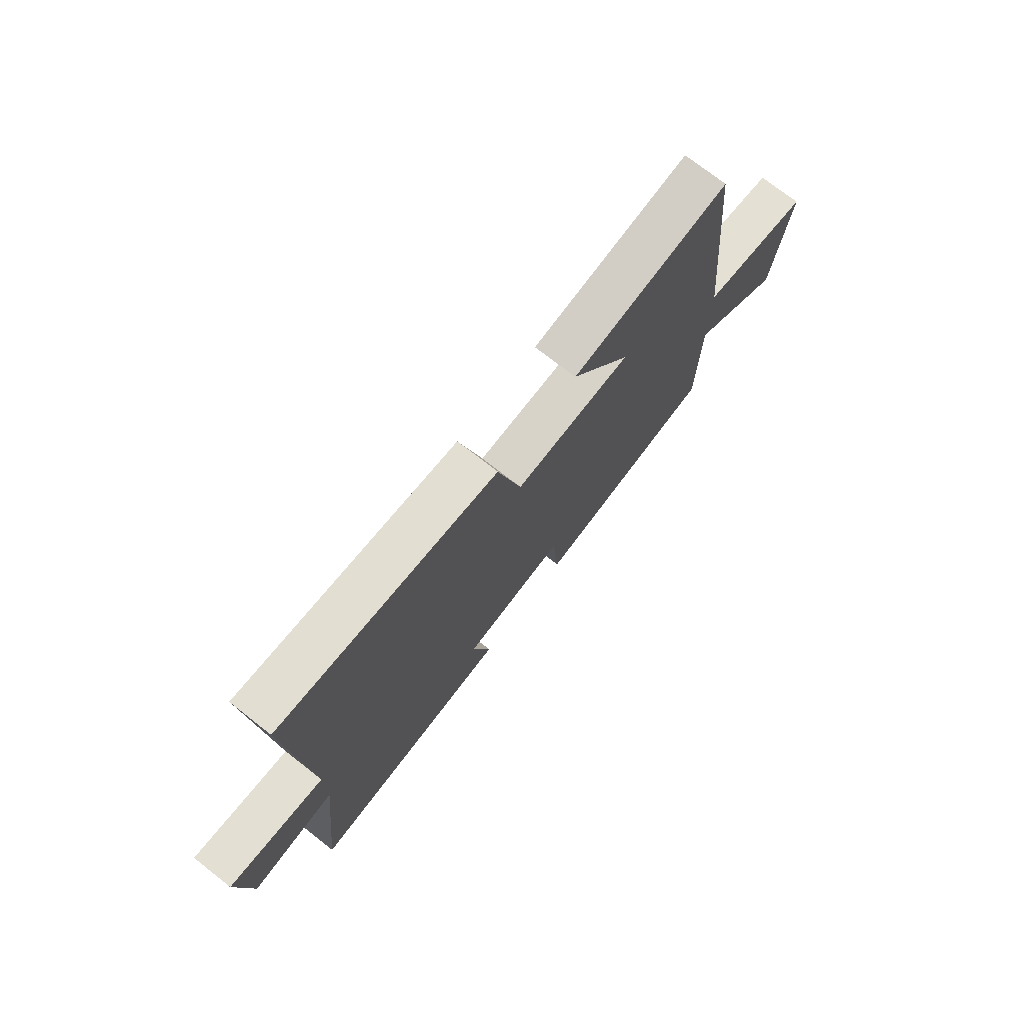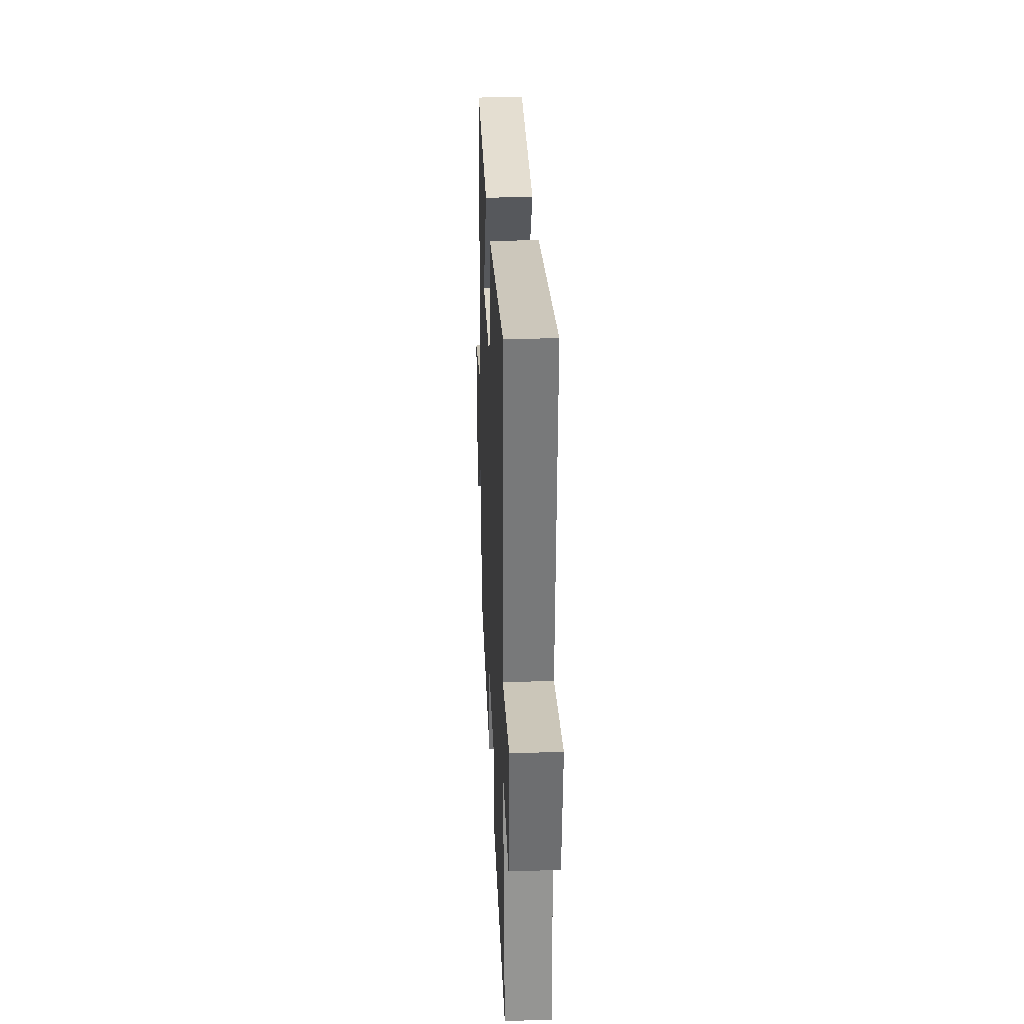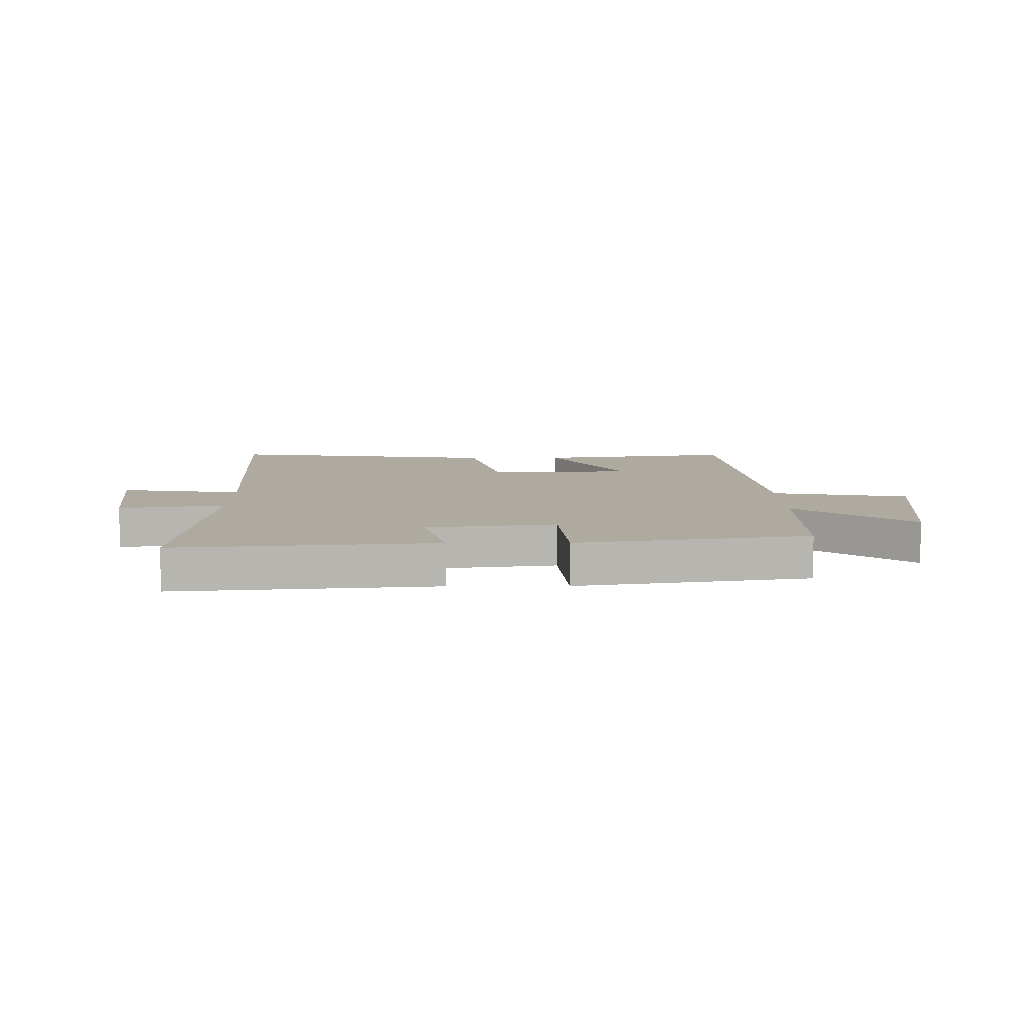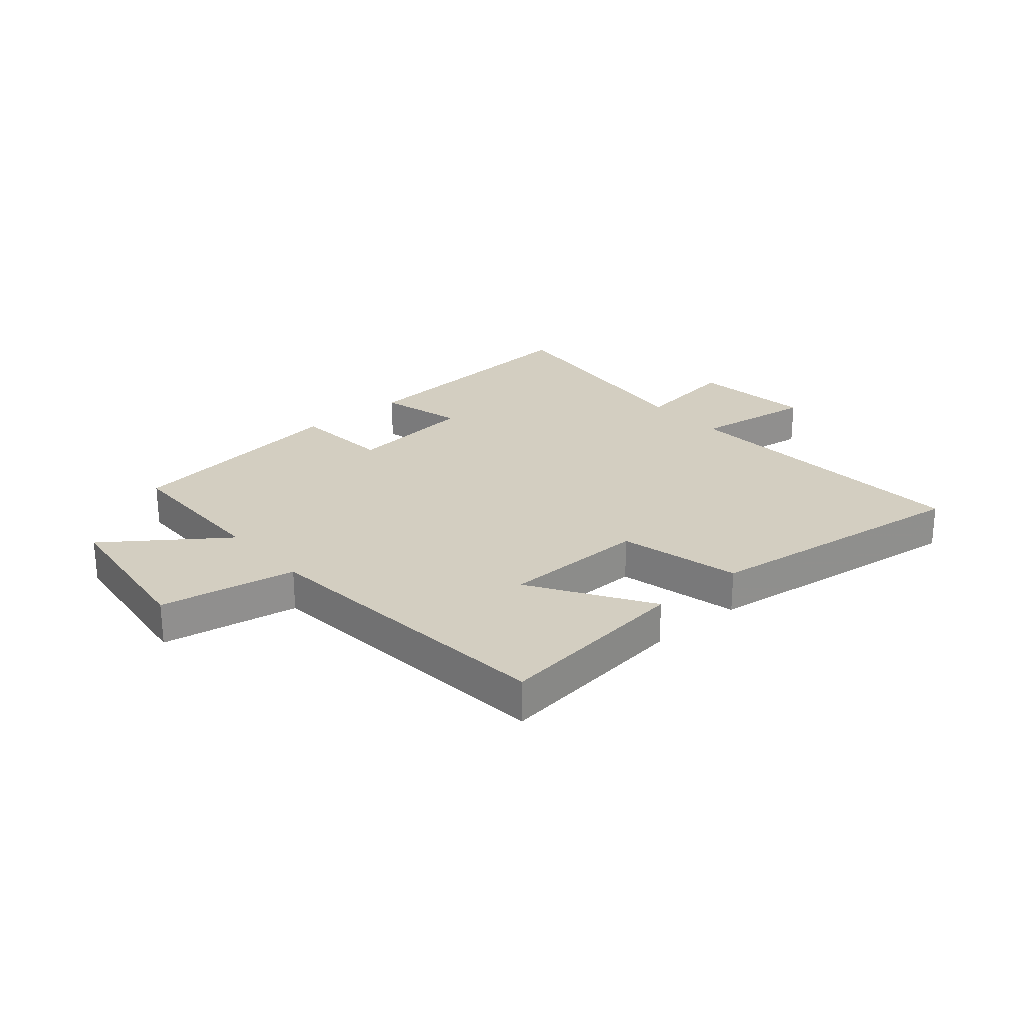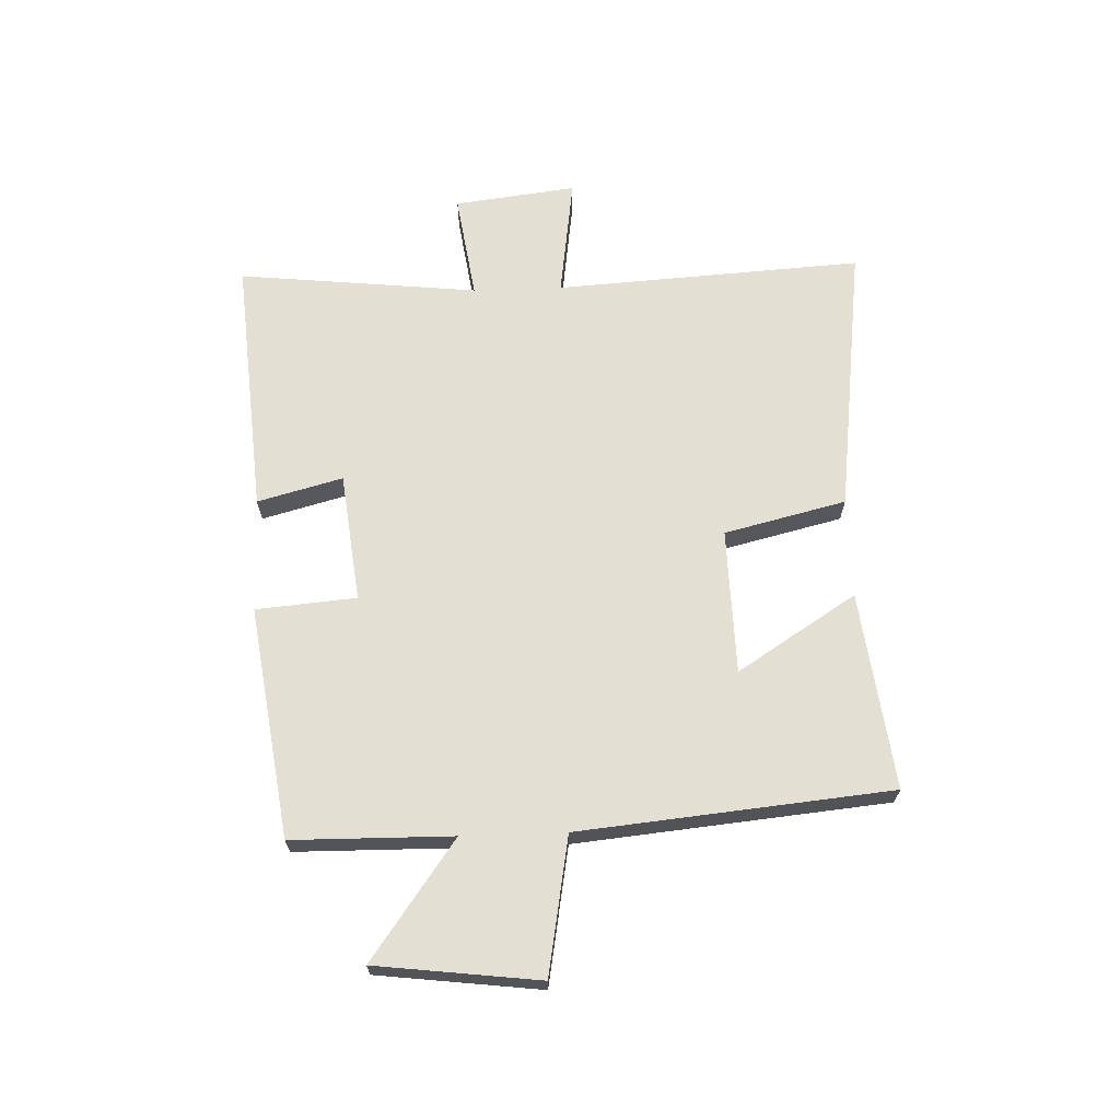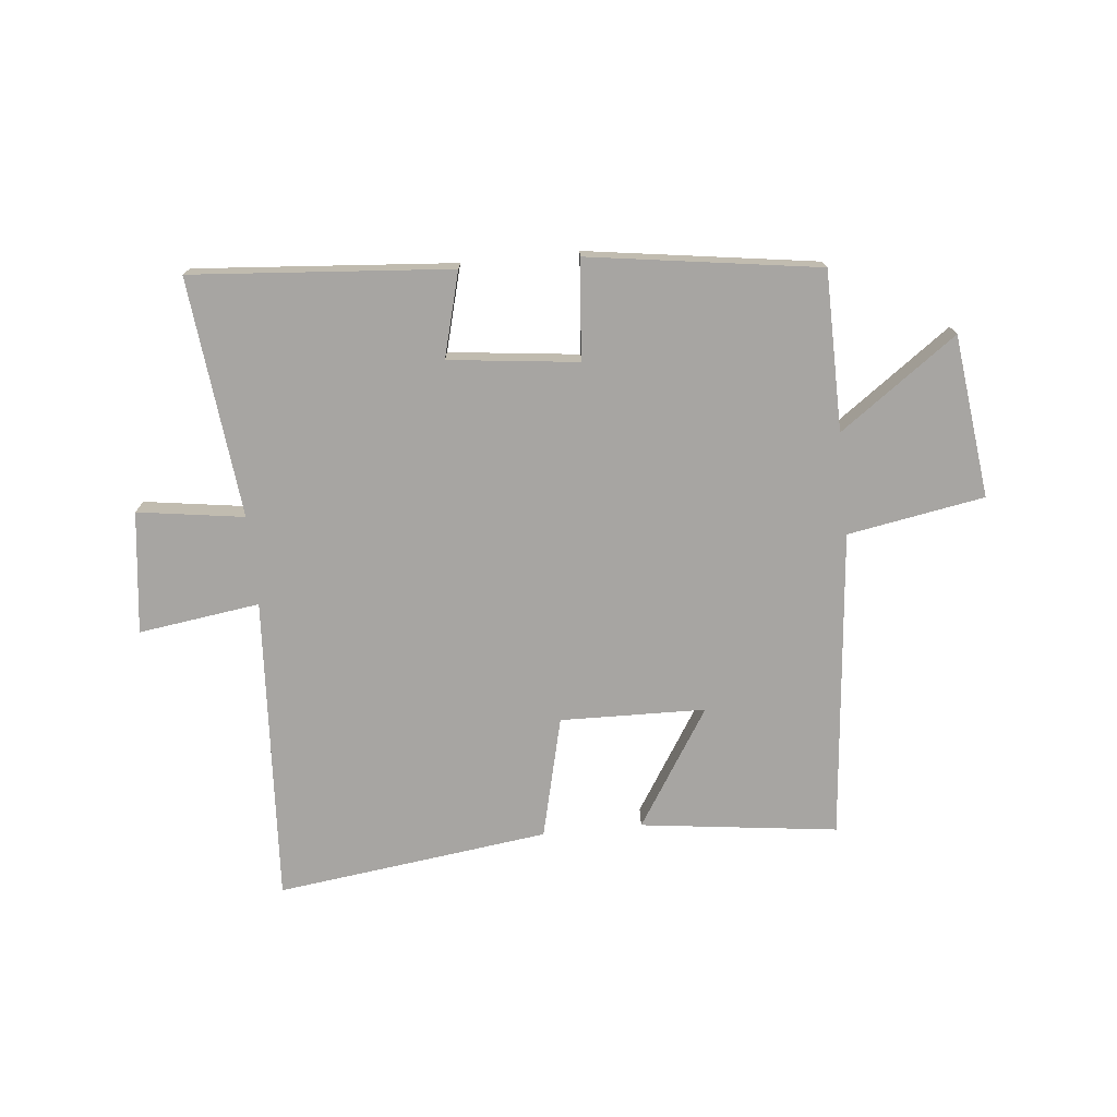
<metadata>
{"format":"obj","ext":"obj","renderer":"f3d","projection":"perspective","resolution":1024,"background":"white","views":[{"elev":74.2,"azim":128.0,"up":"+Z"},{"elev":29.0,"azim":87.5,"up":"+Z"},{"elev":9.4,"azim":179.4,"up":"+Y"},{"elev":25.0,"azim":-40.6,"up":"+Y"},{"elev":66.6,"azim":-92.0,"up":"+Y"},{"elev":-73.9,"azim":-174.2,"up":"+Y"}]}
</metadata>
<code>
v -0.448 0.07 0.543
v -0.109 0.07 0.5
v -0.238 0.07 0.297
v 0.012 0.07 0.291
v 0.063 0.07 0.5
v 0.533 0.07 0.56
v 0.5 0.07 0.031
v 0.709 0.07 0.06
v 0.683 0.07 -0.15
v 0.5 0.07 -0.123
v 0.544 0.07 -0.536
v 0.098 0.07 -0.5
v 0.137 0.07 -0.354
v -0.085 0.07 -0.328
v -0.1 0.07 -0.5
v -0.497 0.07 -0.442
v -0.5 0.07 -0.167
v -0.701 0.07 -0.312
v -0.735 0.07 -0.032
v -0.5 0.07 0.009
v -0.448 0 0.543
v -0.109 0 0.5
v -0.238 0 0.297
v 0.012 0 0.291
v 0.063 0 0.5
v 0.533 0 0.56
v 0.5 0 0.031
v 0.709 0 0.06
v 0.683 0 -0.15
v 0.5 0 -0.123
v 0.544 0 -0.536
v 0.098 0 -0.5
v 0.137 0 -0.354
v -0.085 0 -0.328
v -0.1 0 -0.5
v -0.497 0 -0.442
v -0.5 0 -0.167
v -0.701 0 -0.312
v -0.735 0 -0.032
v -0.5 0 0.009
f 17 18 19 20
f 14 15 16 17
f 13 14 17 20
f 10 11 12 13
f 10 13 20
f 7 8 9 10
f 7 10 20
f 4 5 6 7
f 3 4 7 20
f 1 2 3 20
f 40 39 38 37
f 37 36 35 34
f 40 37 34 33
f 33 32 31 30
f 40 33 30
f 30 29 28 27
f 40 30 27
f 27 26 25 24
f 40 27 24 23
f 40 23 22 21
f 1 21 22 2
f 2 22 23 3
f 3 23 24 4
f 4 24 25 5
f 5 25 26 6
f 6 26 27 7
f 7 27 28 8
f 8 28 29 9
f 9 29 30 10
f 10 30 31 11
f 11 31 32 12
f 12 32 33 13
f 13 33 34 14
f 14 34 35 15
f 15 35 36 16
f 16 36 37 17
f 17 37 38 18
f 18 38 39 19
f 19 39 40 20
f 20 40 21 1

</code>
